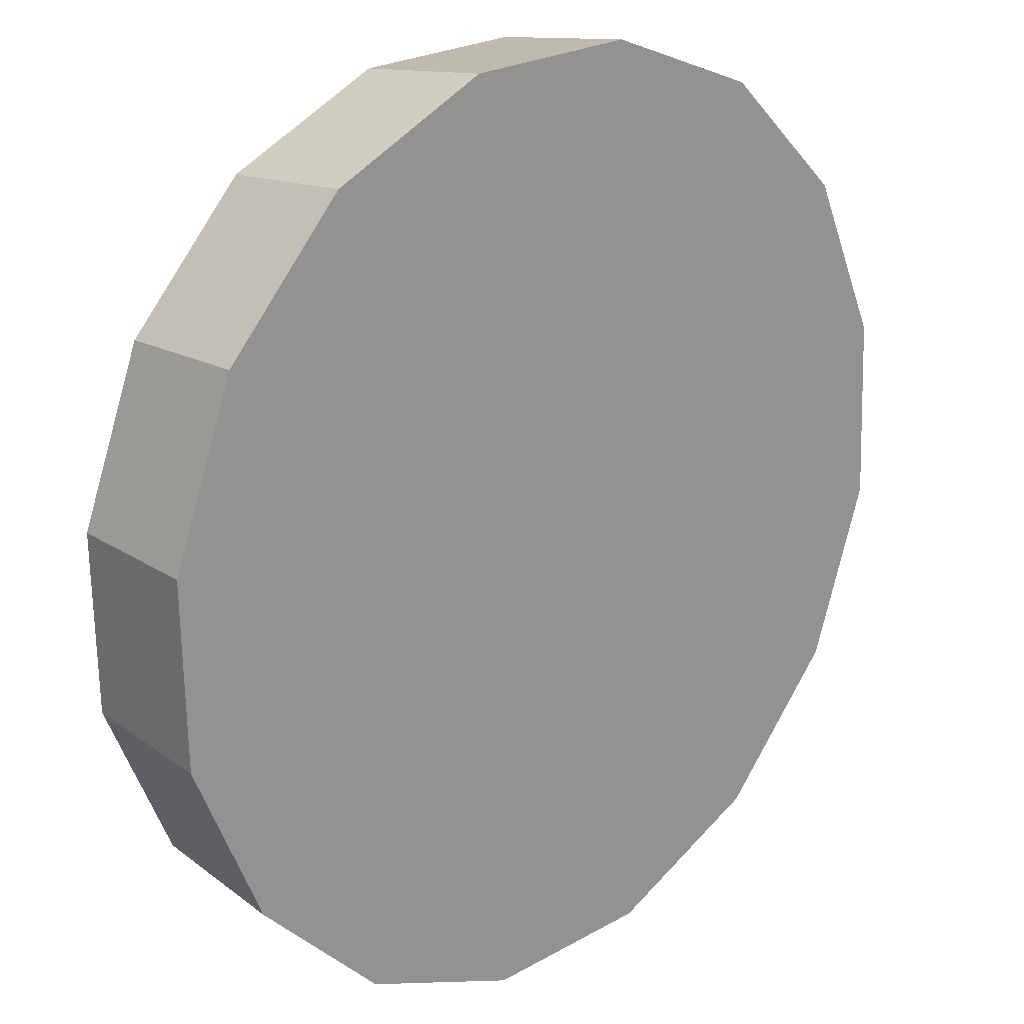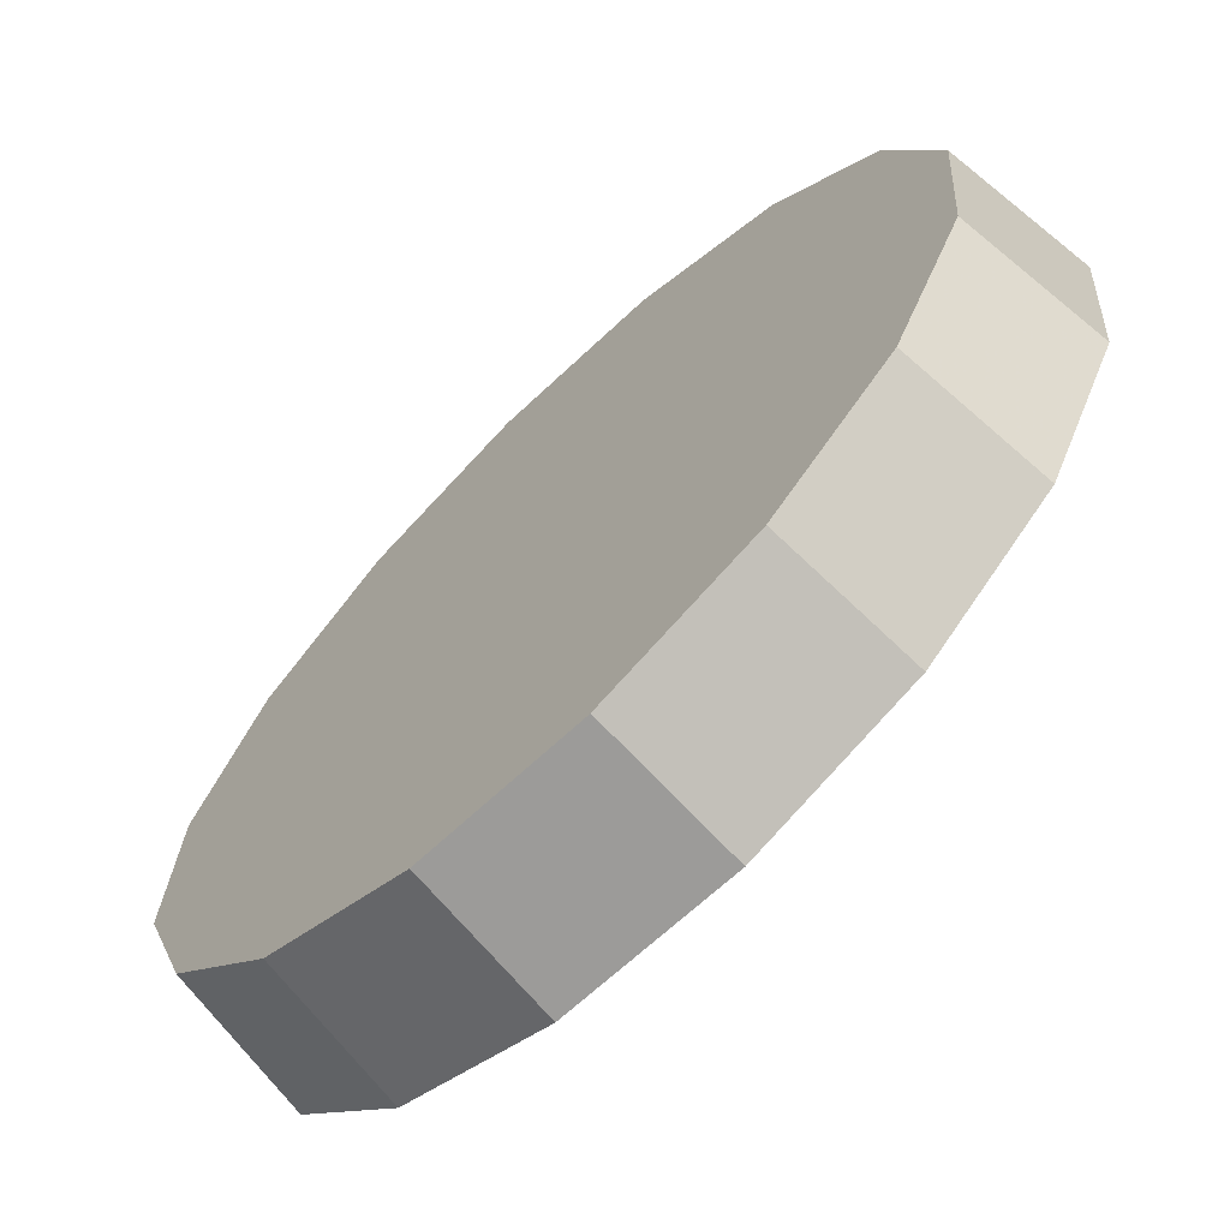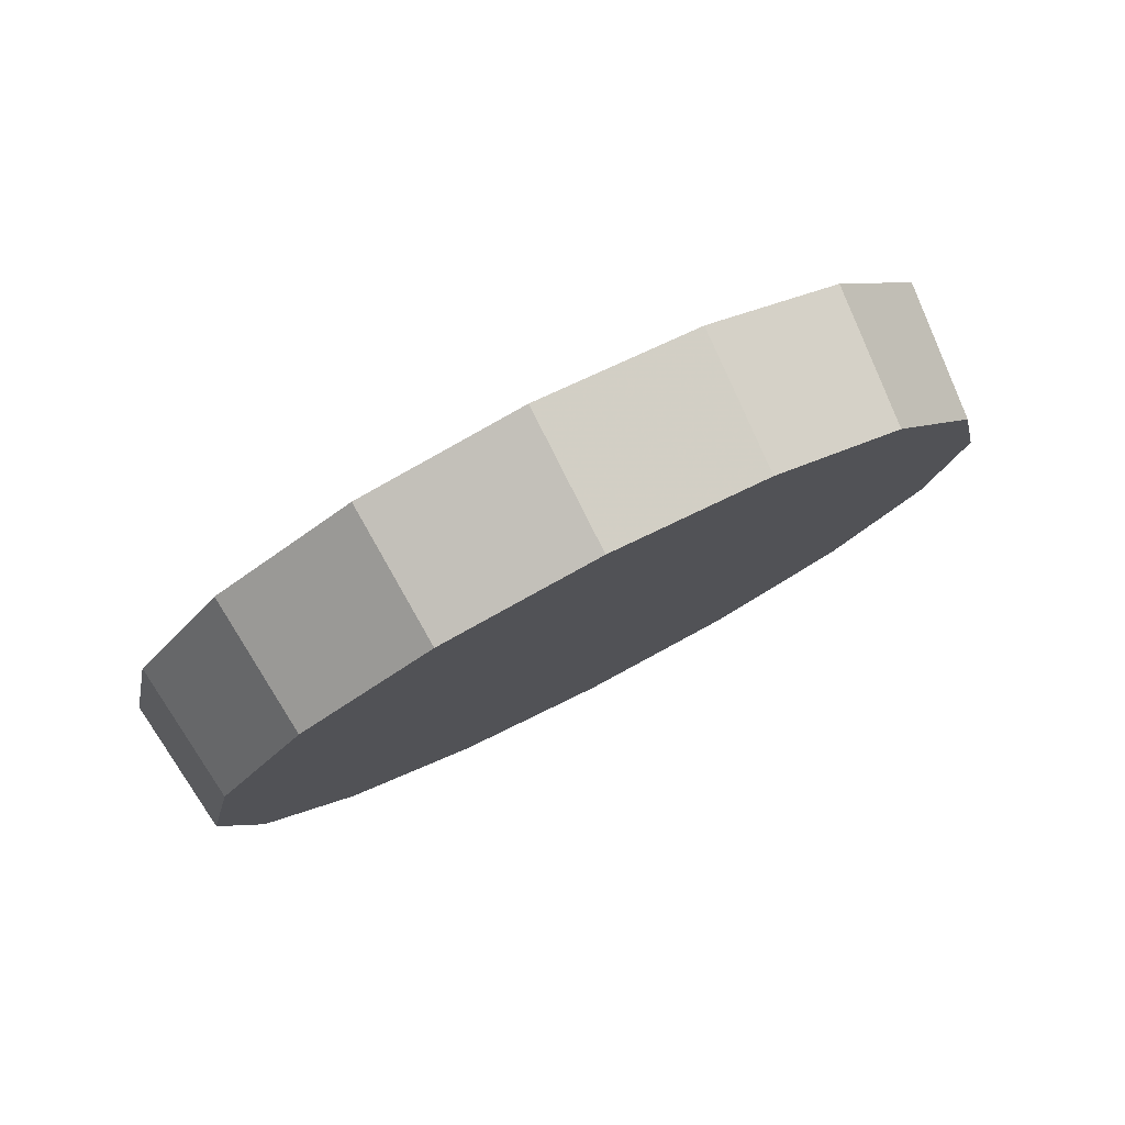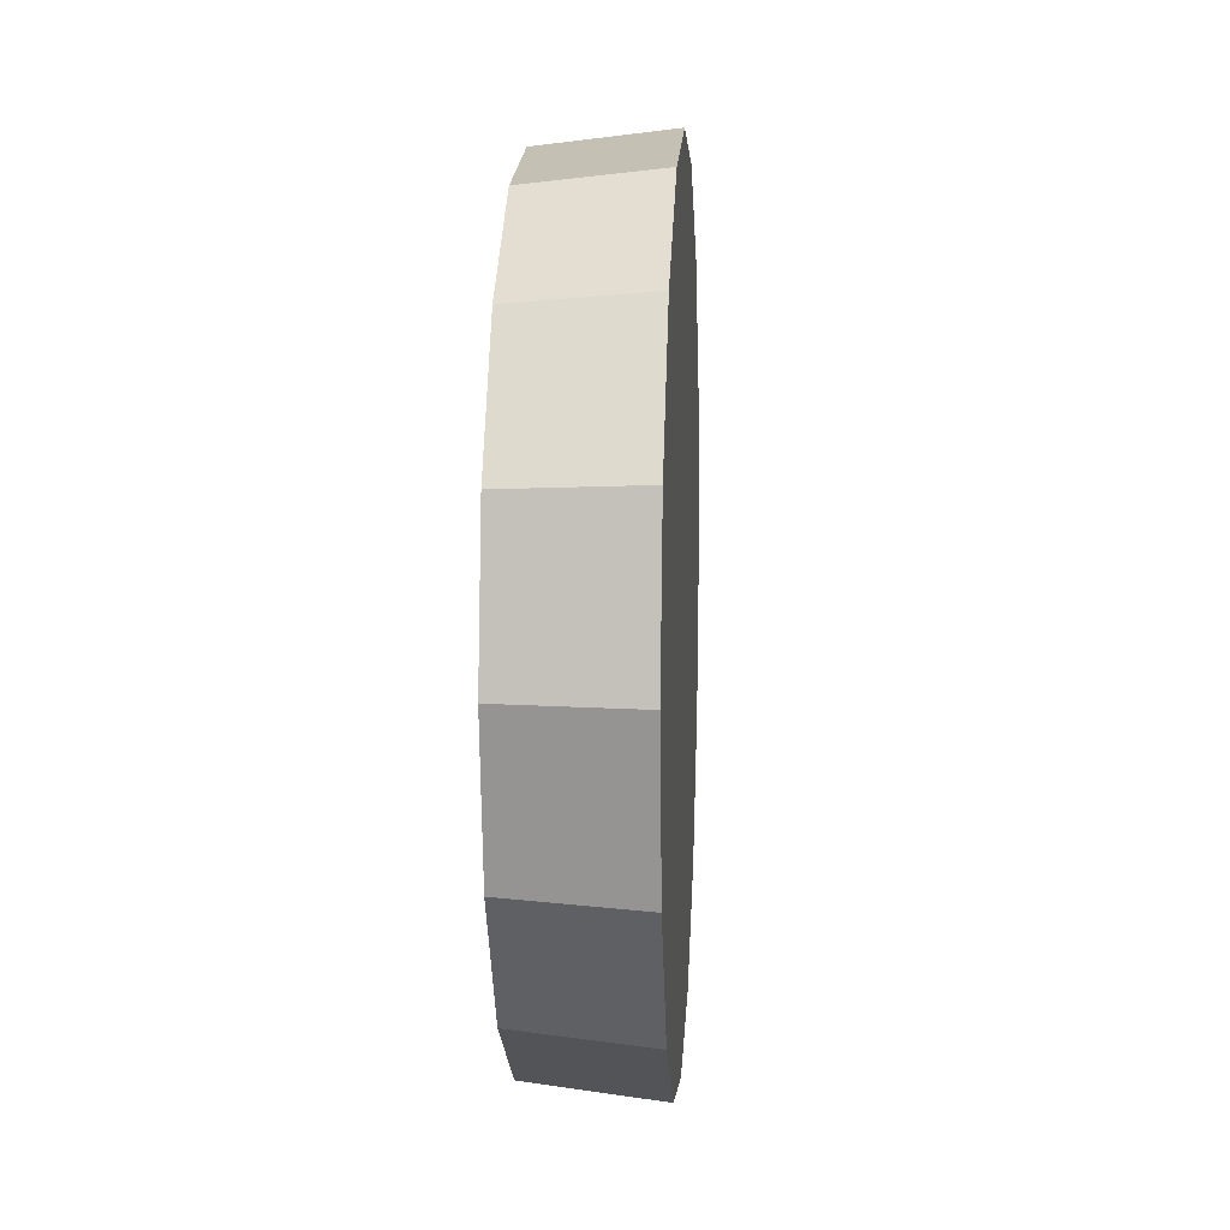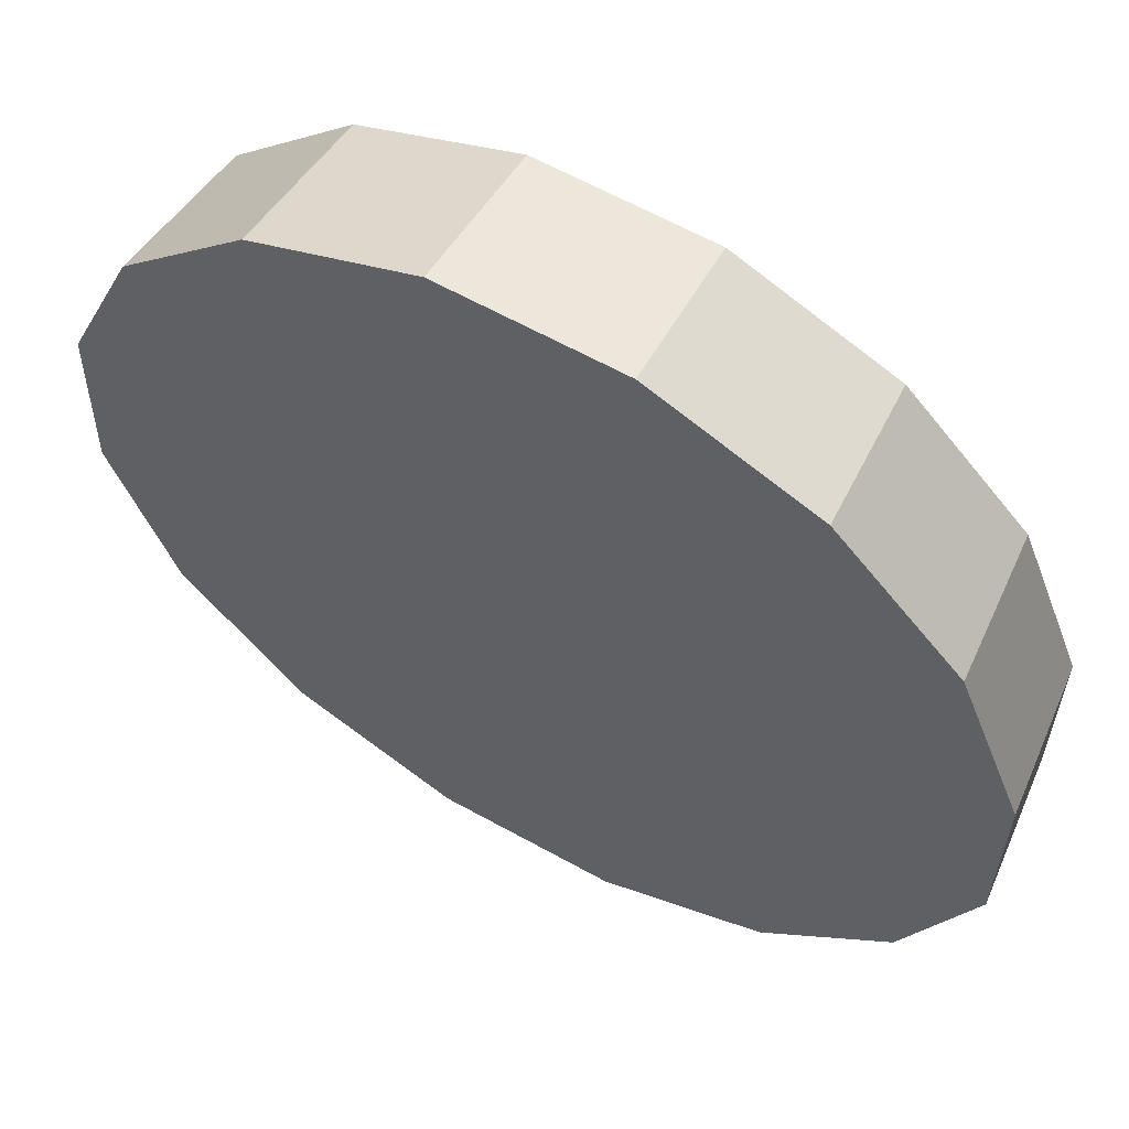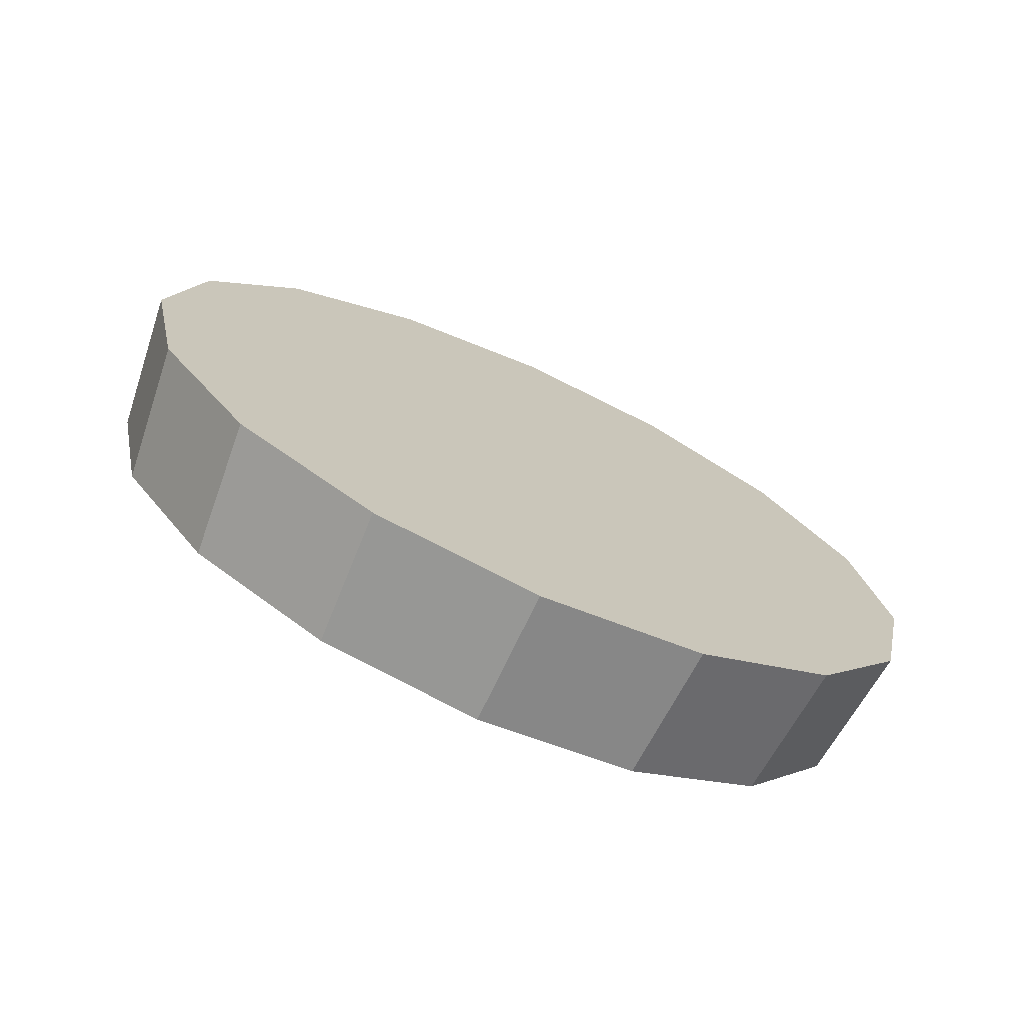
<metadata>
{"format":"obj","ext":"obj","renderer":"f3d","projection":"perspective","resolution":1024,"background":"white","views":[{"elev":-76.3,"azim":173.3,"up":"+Y"},{"elev":31.7,"azim":-169.2,"up":"+Y"},{"elev":79.7,"azim":107.8,"up":"+Z"},{"elev":9.4,"azim":-131.4,"up":"+Z"},{"elev":-65.6,"azim":45.7,"up":"+Y"},{"elev":-72.7,"azim":-69.3,"up":"+Z"}]}
</metadata>
<code>
v -3.252 -2.604 0.946
v -3.29 -2.566 0.9105
v -3.334 -2.522 0.898
v -3.378 -2.478 0.9105
v -3.416 -2.44 0.946
v -3.441 -2.415 0.9991
v -3.45 -2.406 1.062
v -3.441 -2.415 1.124
v -3.416 -2.44 1.177
v -3.378 -2.478 1.213
v -3.334 -2.522 1.225
v -3.29 -2.566 1.213
v -3.252 -2.604 1.177
v -3.227 -2.629 1.124
v -3.218 -2.638 1.062
v -3.227 -2.629 0.9991
v -3.334 -2.522 1.062
v -3.334 -2.522 1.062
v -3.334 -2.522 1.062
v -3.334 -2.522 1.062
v -3.334 -2.522 1.062
v -3.334 -2.522 1.062
v -3.334 -2.522 1.062
v -3.334 -2.522 1.062
v -3.334 -2.522 1.062
v -3.334 -2.522 1.062
v -3.334 -2.522 1.062
v -3.334 -2.522 1.062
v -3.334 -2.522 1.062
v -3.334 -2.522 1.062
v -3.334 -2.522 1.062
v -3.334 -2.522 1.062
v -3.218 -2.564 0.9504
v -3.254 -2.528 0.9163
v -3.297 -2.485 0.9043
v -3.339 -2.442 0.9163
v -3.376 -2.406 0.9504
v -3.4 -2.382 1.001
v -3.408 -2.374 1.062
v -3.4 -2.382 1.122
v -3.376 -2.406 1.173
v -3.339 -2.442 1.207
v -3.297 -2.485 1.219
v -3.254 -2.528 1.207
v -3.218 -2.564 1.173
v -3.194 -2.588 1.122
v -3.186 -2.596 1.062
v -3.194 -2.588 1.001
v -3.297 -2.485 1.062
v -3.297 -2.485 1.062
v -3.297 -2.485 1.062
v -3.297 -2.485 1.062
v -3.297 -2.485 1.062
v -3.297 -2.485 1.062
v -3.297 -2.485 1.062
v -3.297 -2.485 1.062
v -3.297 -2.485 1.062
v -3.297 -2.485 1.062
v -3.297 -2.485 1.062
v -3.297 -2.485 1.062
v -3.297 -2.485 1.062
v -3.297 -2.485 1.062
v -3.297 -2.485 1.062
v -3.297 -2.485 1.062
f 33 34 49
f 49 34 50
f 34 35 50
f 50 35 51
f 35 36 51
f 51 36 52
f 36 37 52
f 52 37 53
f 37 38 53
f 53 38 54
f 38 39 54
f 54 39 55
f 39 40 55
f 55 40 56
f 40 41 56
f 56 41 57
f 41 42 57
f 57 42 58
f 42 43 58
f 58 43 59
f 43 44 59
f 59 44 60
f 44 45 60
f 60 45 61
f 45 46 61
f 61 46 62
f 46 47 62
f 62 47 63
f 47 48 63
f 63 48 64
f 48 33 64
f 64 33 49
f 2 1 17
f 2 17 18
f 3 2 18
f 3 18 19
f 4 3 19
f 4 19 20
f 5 4 20
f 5 20 21
f 6 5 21
f 6 21 22
f 7 6 22
f 7 22 23
f 8 7 23
f 8 23 24
f 9 8 24
f 9 24 25
f 10 9 25
f 10 25 26
f 11 10 26
f 11 26 27
f 12 11 27
f 12 27 28
f 13 12 28
f 13 28 29
f 14 13 29
f 14 29 30
f 15 14 30
f 15 30 31
f 16 15 31
f 16 31 32
f 1 16 32
f 1 32 17
f 49 50 17
f 17 50 18
f 50 51 18
f 18 51 19
f 51 52 19
f 19 52 20
f 52 53 20
f 20 53 21
f 53 54 21
f 21 54 22
f 54 55 22
f 22 55 23
f 55 56 23
f 23 56 24
f 56 57 24
f 24 57 25
f 57 58 25
f 25 58 26
f 58 59 26
f 26 59 27
f 59 60 27
f 27 60 28
f 60 61 28
f 28 61 29
f 61 62 29
f 29 62 30
f 62 63 30
f 30 63 31
f 63 64 31
f 31 64 32
f 64 49 32
f 32 49 17
f 1 2 33
f 33 2 34
f 2 3 34
f 34 3 35
f 3 4 35
f 35 4 36
f 4 5 36
f 36 5 37
f 5 6 37
f 37 6 38
f 6 7 38
f 38 7 39
f 7 8 39
f 39 8 40
f 8 9 40
f 40 9 41
f 9 10 41
f 41 10 42
f 10 11 42
f 42 11 43
f 11 12 43
f 43 12 44
f 12 13 44
f 44 13 45
f 13 14 45
f 45 14 46
f 14 15 46
f 46 15 47
f 15 16 47
f 47 16 48
f 16 1 48
f 48 1 33

</code>
